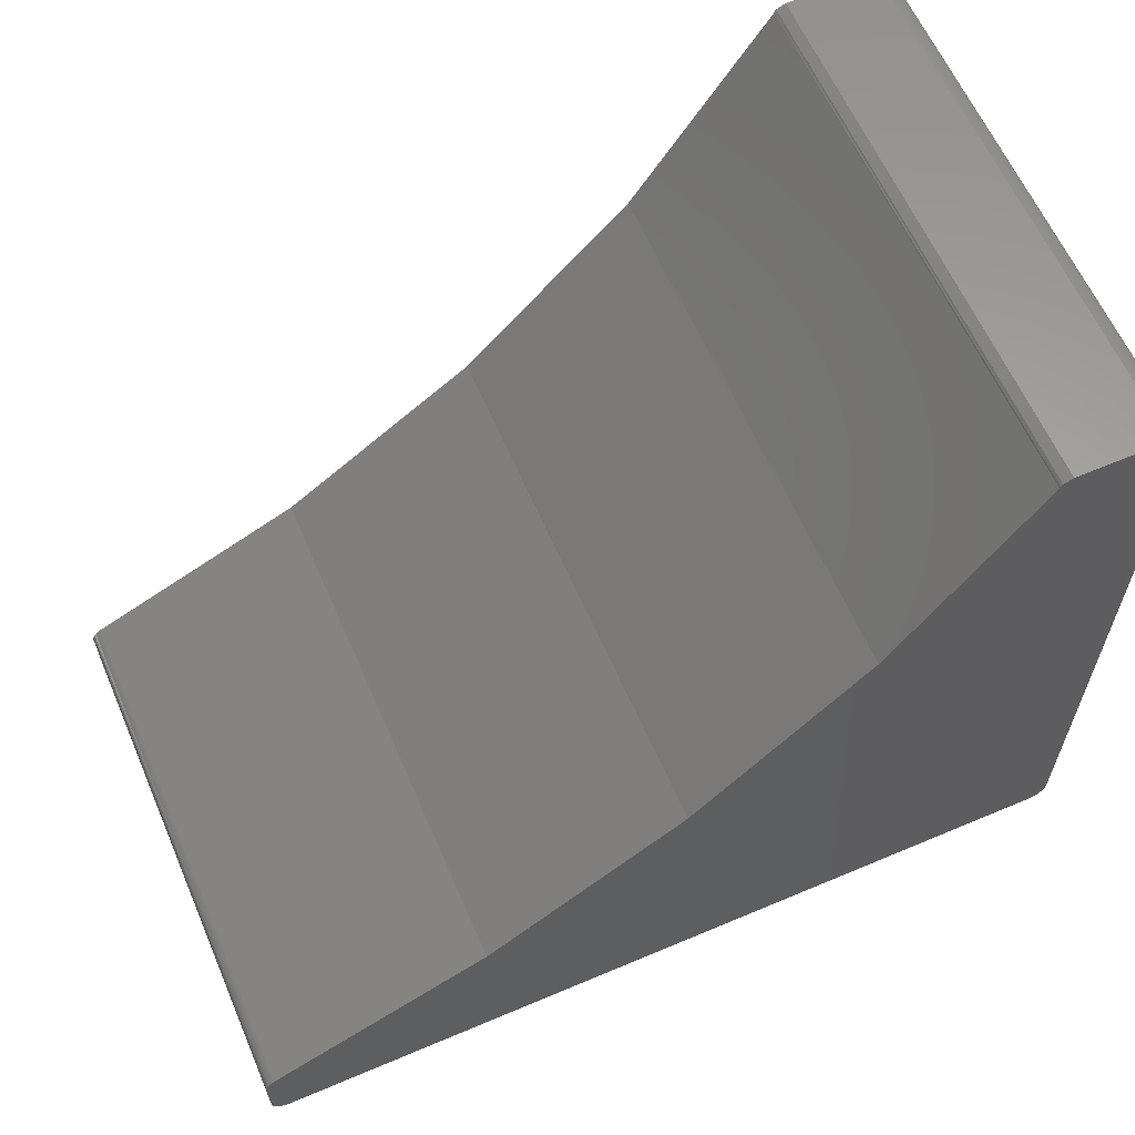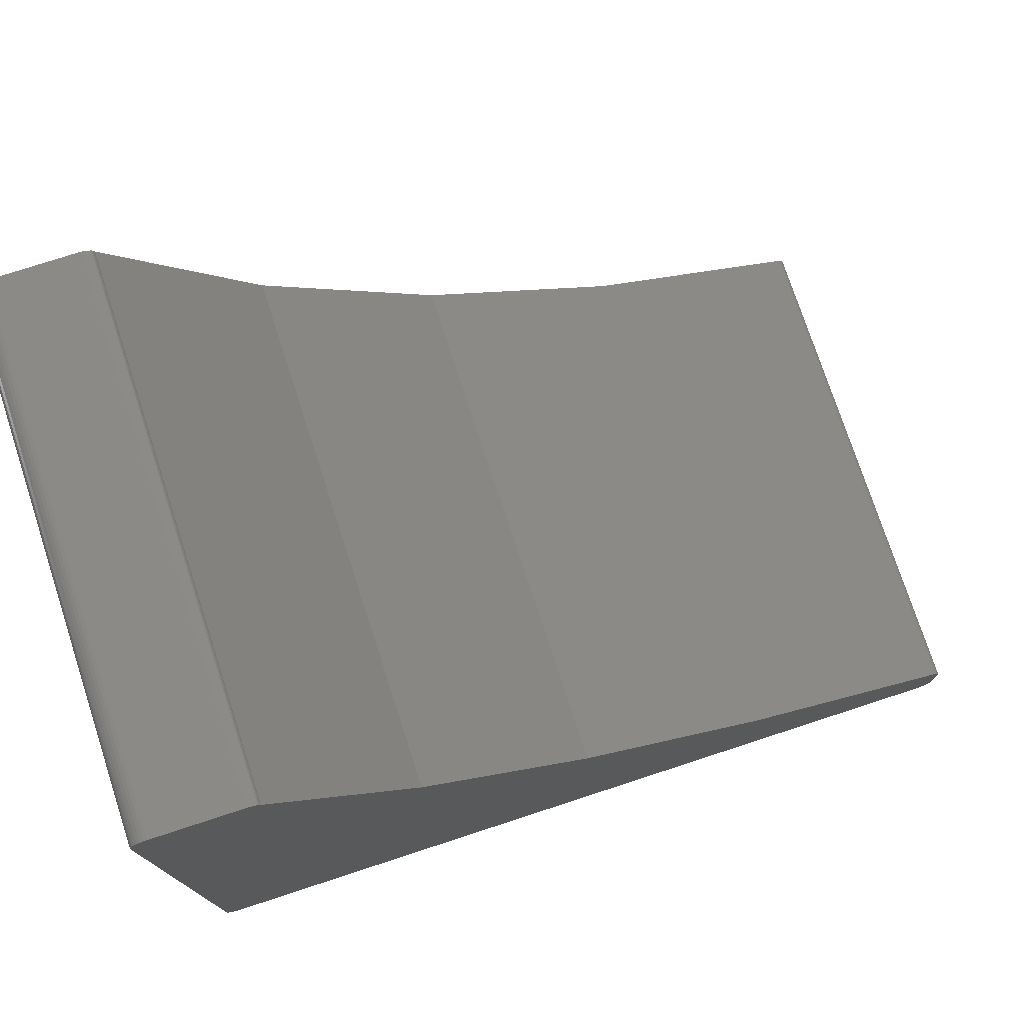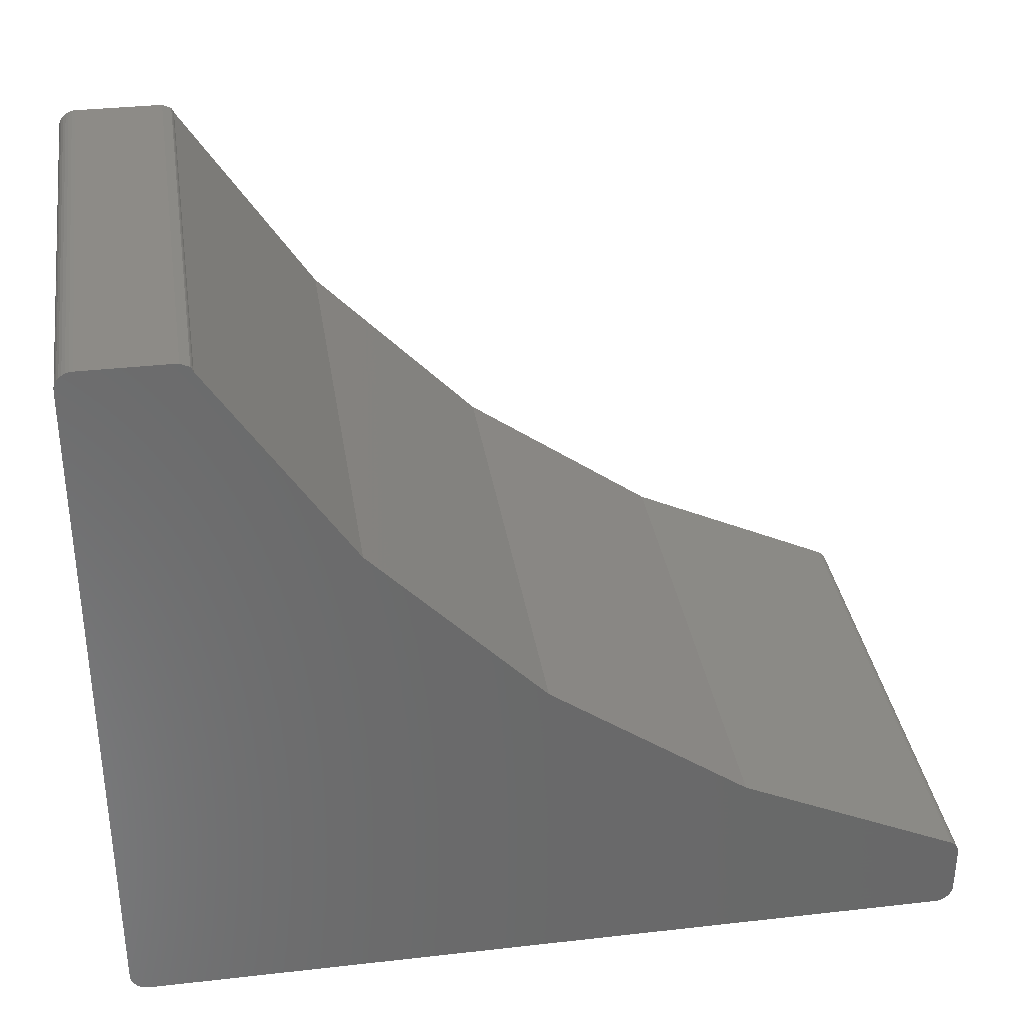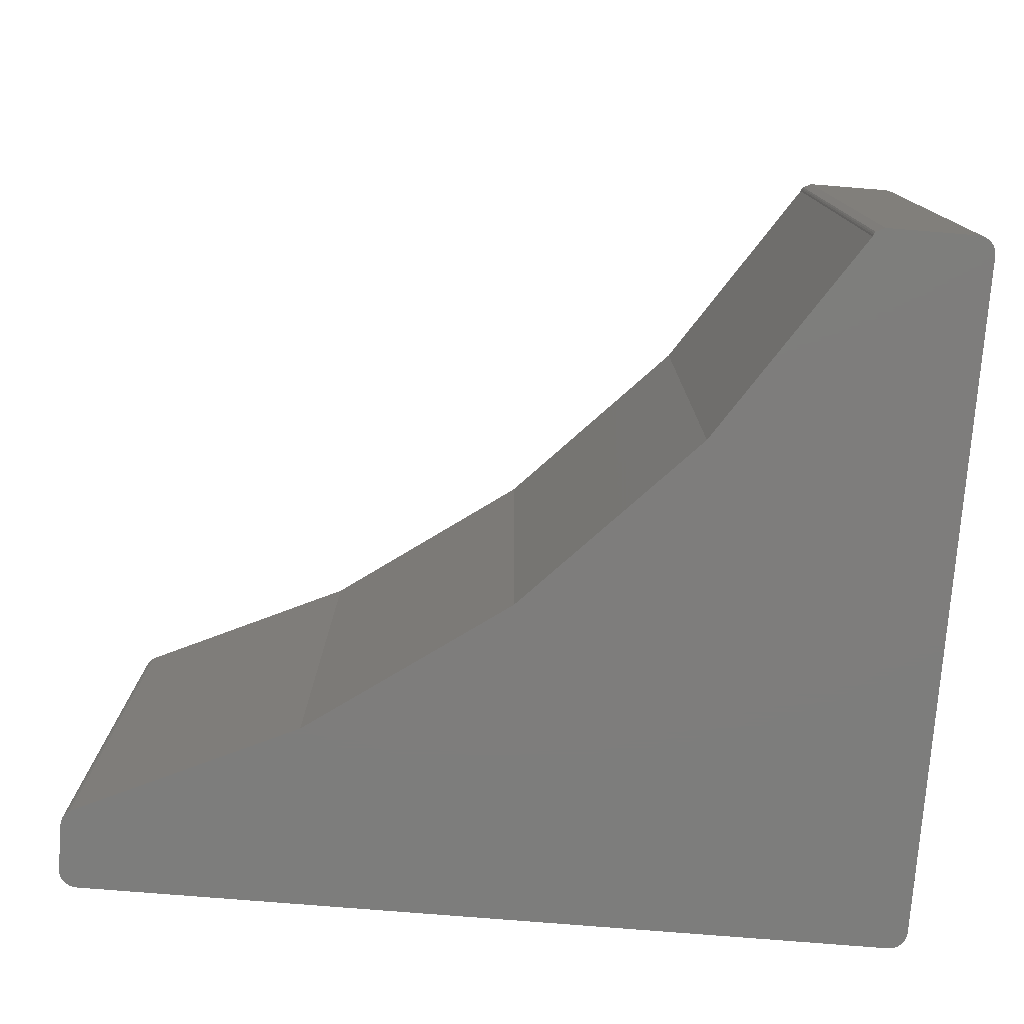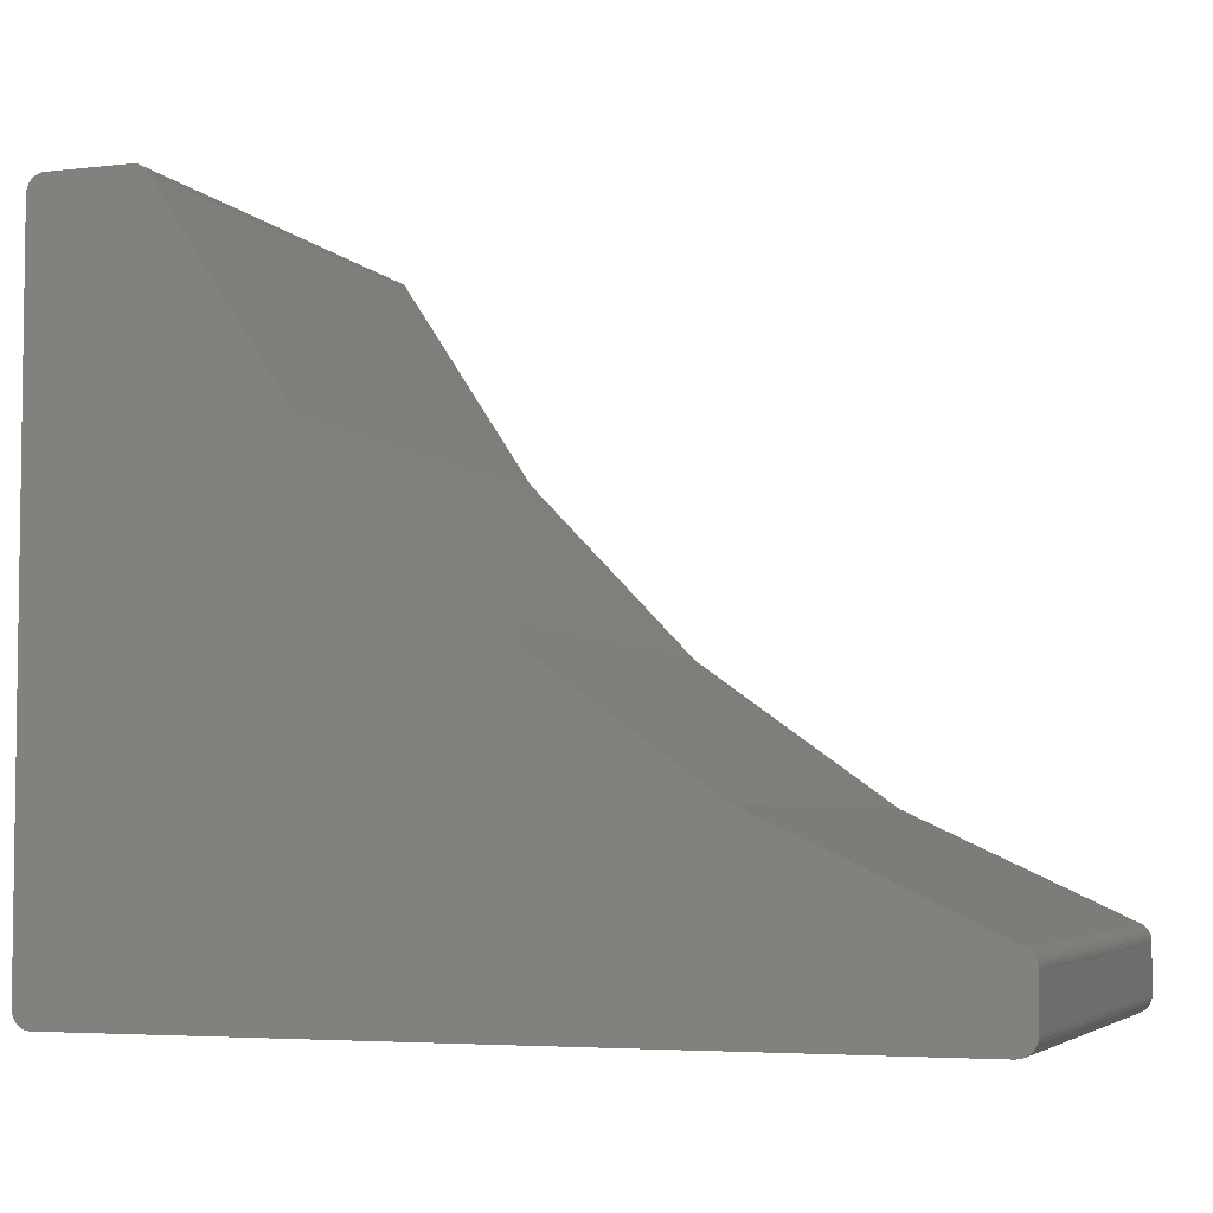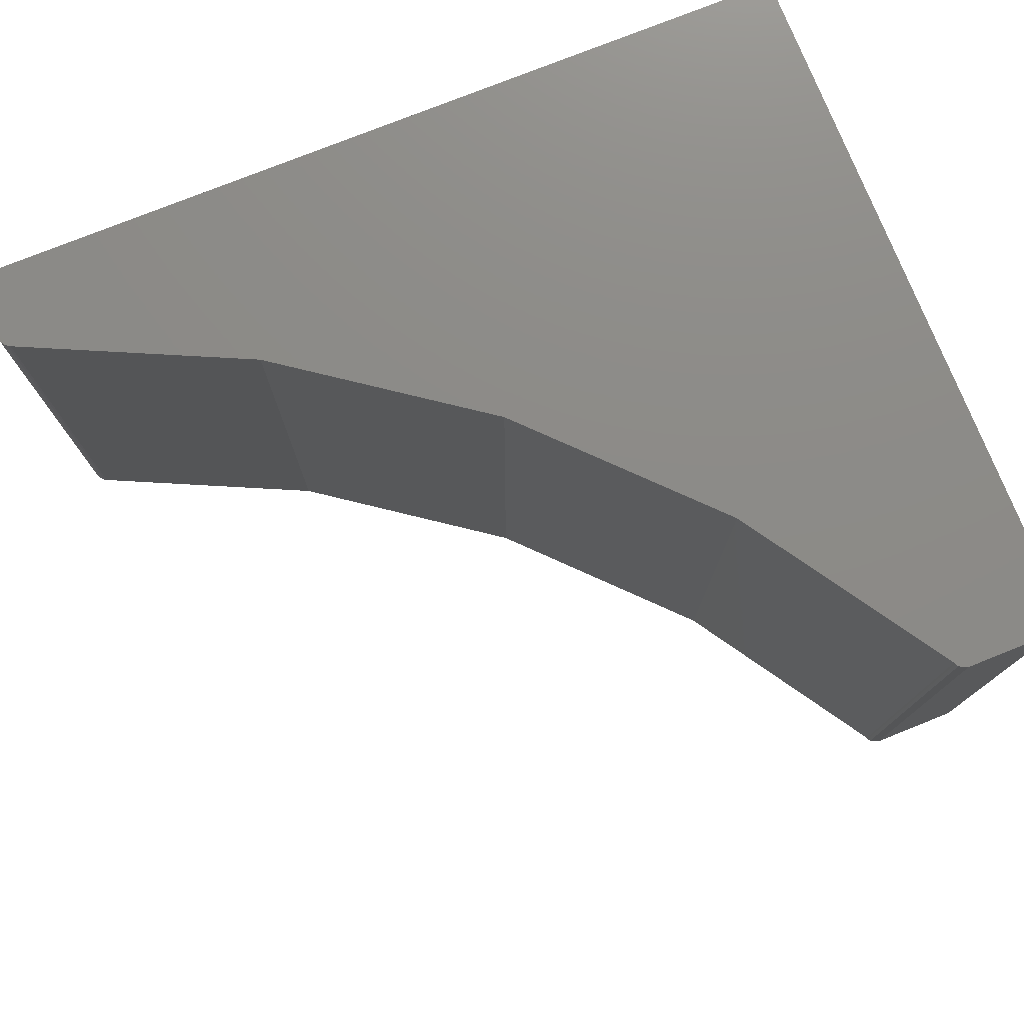
<metadata>
{"format":"stl","ext":"stl","renderer":"f3d","projection":"perspective","resolution":1024,"background":"white","views":[{"elev":61.6,"azim":-23.3,"up":"+Z"},{"elev":75.7,"azim":161.9,"up":"+Z"},{"elev":34.2,"azim":171.3,"up":"+Z"},{"elev":-77.1,"azim":-4.6,"up":"+Y"},{"elev":-4.7,"azim":-160.0,"up":"+Z"},{"elev":76.4,"azim":-21.8,"up":"+Y"}]}
</metadata>
<code>
# stl→obj: 86 verts, 168 faces
v 0.6019 -0.75 0.376
v 0.4445 -0.75 0.3753
v 0.4434 -0.75 0.373
v 0.6051 -0.75 0.3721
v 0.6089 -0.75 -0.6222
v -0.6089 -0.75 -0.6222
v -0.6074 -0.75 -0.627
v 0.6074 -0.75 -0.627
v -0.6051 -0.75 -0.6314
v 0.6051 -0.75 -0.6314
v -0.6019 -0.75 -0.6353
v 0.6019 -0.75 -0.6353
v -0.598 -0.75 -0.6385
v 0.598 -0.75 -0.6385
v -0.5935 -0.75 -0.6409
v 0.4459 -0.75 0.3774
v 0.598 -0.75 0.3791
v 0.5935 -0.75 0.3815
v 0.5887 -0.75 0.383
v 0.5837 -0.75 0.3835
v 0.4586 -0.75 0.3835
v 0.6094 -0.75 -0.6172
v 0.6094 -0.75 0.3578
v 0.2498 -0.75 0.07765
v 0.006626 -0.75 -0.1751
v -0.2787 -0.75 -0.3791
v -0.5965 -0.75 -0.5274
v -0.6002 -0.75 -0.5298
v -0.6034 -0.75 -0.5328
v -0.606 -0.75 -0.5363
v -0.6079 -0.75 -0.5402
v -0.6092 -0.75 -0.5444
v -0.6096 -0.75 -0.5487
v -0.6094 -0.75 -0.553
v -0.6094 -0.75 -0.6172
v 0.4426 -0.75 0.3706
v 0.6089 -0.75 0.3628
v 0.6074 -0.75 0.3676
v 0.5935 -0.75 -0.6409
v -0.5887 -0.75 -0.6424
v -0.5837 -0.75 -0.6428
v 0.5837 -0.75 -0.6428
v 0.5887 -0.75 -0.6424
v 0.4434 2.21e-16 0.373
v 0.4445 2.213e-16 0.3753
v 0.6019 2.261e-16 0.376
v 0.6051 2.26e-16 0.3721
v -0.6074 -3.722e-18 -0.627
v -0.6089 -3.35e-18 -0.6222
v 0.6089 1.133e-16 -0.6222
v 0.6074 1.126e-16 -0.627
v -0.6051 -3.951e-18 -0.6314
v 0.6051 1.118e-16 -0.6314
v -0.6019 -4.029e-18 -0.6353
v 0.6019 1.11e-16 -0.6353
v -0.598 -3.951e-18 -0.6385
v 0.598 1.102e-16 -0.6385
v -0.5935 -3.722e-18 -0.6409
v 0.4459 2.217e-16 0.3774
v 0.4586 2.297e-16 0.3835
v 0.5837 2.249e-16 0.3835
v 0.5887 2.254e-16 0.383
v 0.5935 2.258e-16 0.3815
v 0.598 2.26e-16 0.3791
v 0.6094 1.139e-16 -0.6172
v -0.6094 -2.849e-18 -0.6172
v -0.6094 -3.148e-18 -0.553
v -0.6096 -2.694e-18 -0.5487
v -0.6092 -2.159e-18 -0.5444
v -0.6079 -1.557e-18 -0.5402
v -0.606 -9.072e-19 -0.5363
v -0.6034 -2.298e-19 -0.5328
v -0.6002 4.547e-19 -0.5298
v -0.5965 3.869e-17 -0.5274
v -0.2787 9.044e-17 -0.3791
v 0.006626 1.448e-16 -0.1751
v 0.2498 1.998e-16 0.07765
v 0.6094 2.436e-16 0.3578
v 0.4426 2.206e-16 0.3706
v 0.6074 2.258e-16 0.3676
v 0.6089 2.254e-16 0.3628
v 0.5935 1.095e-16 -0.6409
v 0.5887 1.088e-16 -0.6424
v 0.5837 1.296e-16 -0.6428
v -0.5837 -2.849e-18 -0.6428
v -0.5887 -3.35e-18 -0.6424
f 1 2 3
f 1 3 4
f 5 6 7
f 5 7 8
f 8 7 9
f 8 9 10
f 10 9 11
f 10 11 12
f 12 11 13
f 12 13 14
f 14 13 15
f 16 2 1
f 16 1 17
f 16 17 18
f 16 18 19
f 16 19 20
f 16 20 21
f 22 23 24
f 22 24 25
f 22 25 26
f 22 26 27
f 22 27 28
f 22 28 29
f 22 29 30
f 22 30 31
f 22 31 32
f 22 32 33
f 22 33 34
f 22 34 35
f 22 35 6
f 22 6 5
f 36 24 23
f 36 23 37
f 36 37 38
f 36 38 4
f 36 4 3
f 39 14 15
f 39 15 40
f 39 40 41
f 39 41 42
f 39 42 43
f 44 45 46
f 47 44 46
f 48 49 50
f 51 48 50
f 52 48 51
f 53 52 51
f 54 52 53
f 55 54 53
f 56 54 55
f 57 56 55
f 58 56 57
f 59 60 61
f 59 61 62
f 59 62 63
f 59 63 64
f 59 64 46
f 59 46 45
f 65 50 49
f 65 49 66
f 65 66 67
f 65 67 68
f 65 68 69
f 65 69 70
f 65 70 71
f 65 71 72
f 65 72 73
f 65 73 74
f 65 74 75
f 65 75 76
f 65 76 77
f 65 77 78
f 79 44 47
f 79 47 80
f 79 80 81
f 79 81 78
f 79 78 77
f 82 83 84
f 82 84 85
f 82 85 86
f 82 86 58
f 82 58 57
f 79 36 44
f 44 36 3
f 44 3 45
f 45 3 2
f 45 2 59
f 59 2 16
f 61 60 20
f 20 60 21
f 21 60 16
f 16 60 59
f 67 66 34
f 34 66 35
f 67 34 68
f 68 34 33
f 68 33 69
f 69 33 32
f 69 32 70
f 70 32 31
f 70 31 71
f 71 31 30
f 71 30 72
f 72 30 29
f 72 29 73
f 73 29 28
f 73 28 74
f 74 28 27
f 76 24 77
f 77 24 36
f 77 36 79
f 24 76 25
f 25 76 75
f 25 75 26
f 26 75 74
f 26 74 27
f 61 20 62
f 62 20 19
f 62 19 63
f 63 19 18
f 63 18 64
f 64 18 17
f 64 17 46
f 46 17 1
f 46 1 47
f 47 1 4
f 47 4 80
f 80 4 38
f 80 38 81
f 81 38 37
f 81 37 78
f 78 37 23
f 22 65 23
f 23 65 78
f 65 22 50
f 50 22 5
f 50 5 51
f 51 5 8
f 51 8 53
f 53 8 10
f 53 10 55
f 55 10 12
f 55 12 57
f 57 12 14
f 57 14 82
f 82 14 39
f 82 39 83
f 83 39 43
f 83 43 84
f 84 43 42
f 41 85 42
f 42 85 84
f 85 41 86
f 86 41 40
f 86 40 58
f 58 40 15
f 58 15 56
f 56 15 13
f 56 13 54
f 54 13 11
f 54 11 52
f 52 11 9
f 52 9 48
f 48 9 7
f 48 7 49
f 49 7 6
f 49 6 66
f 66 6 35

</code>
